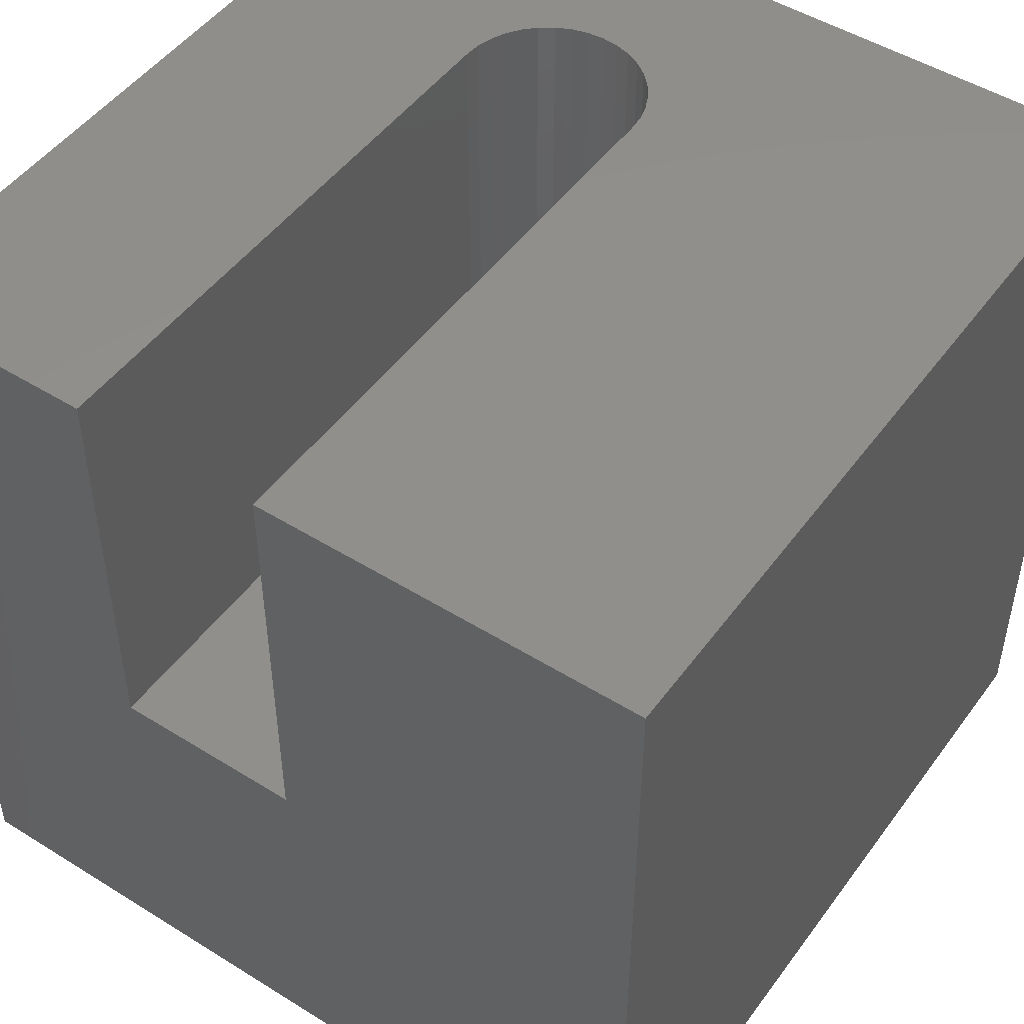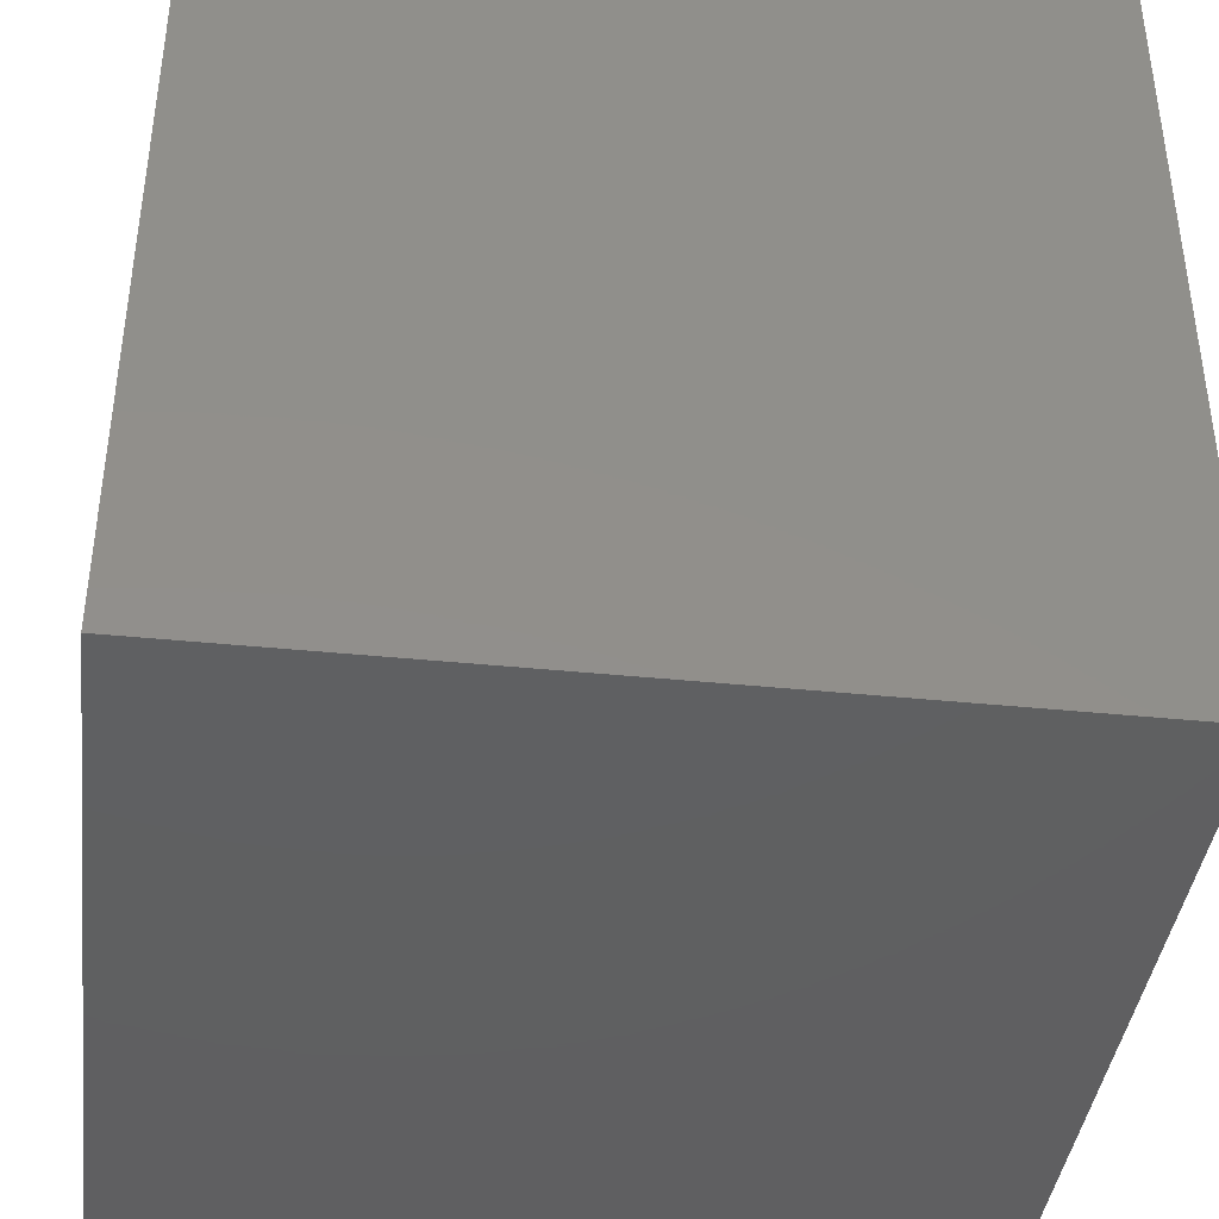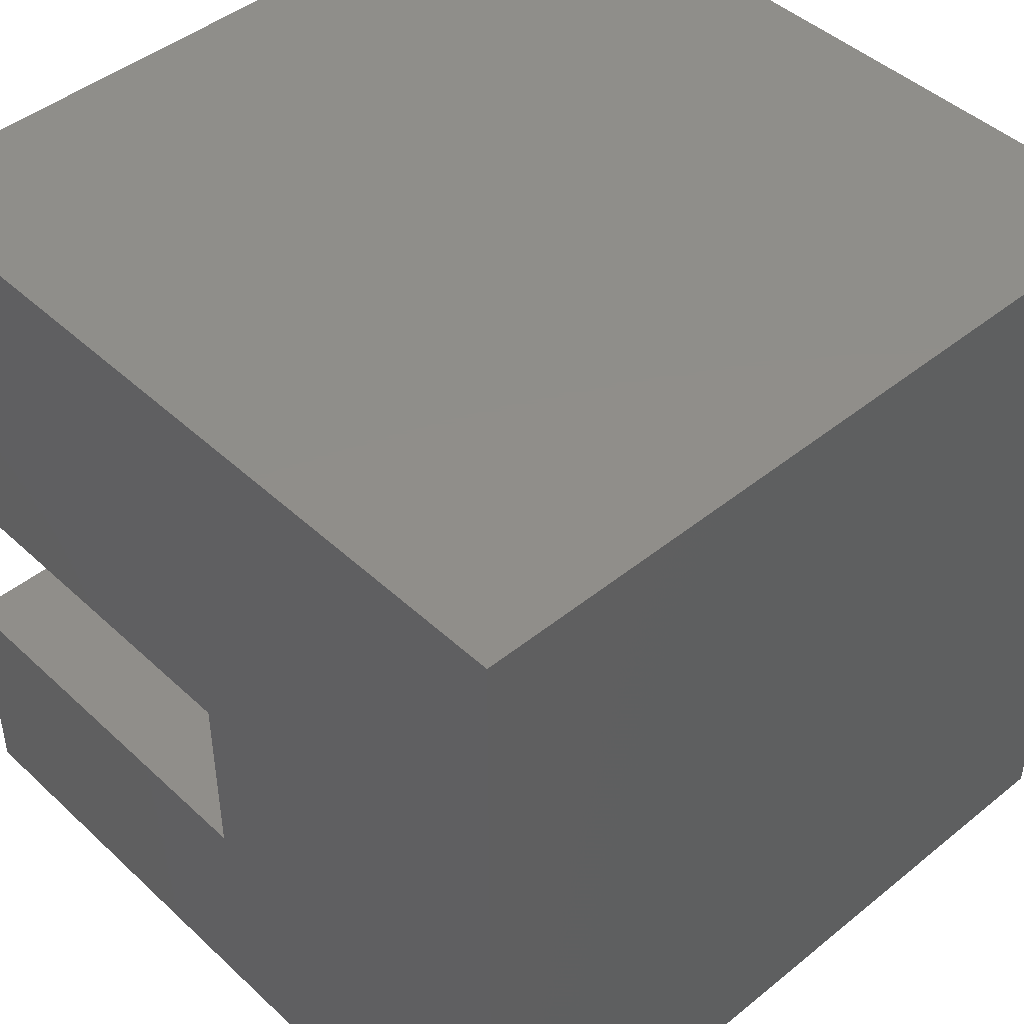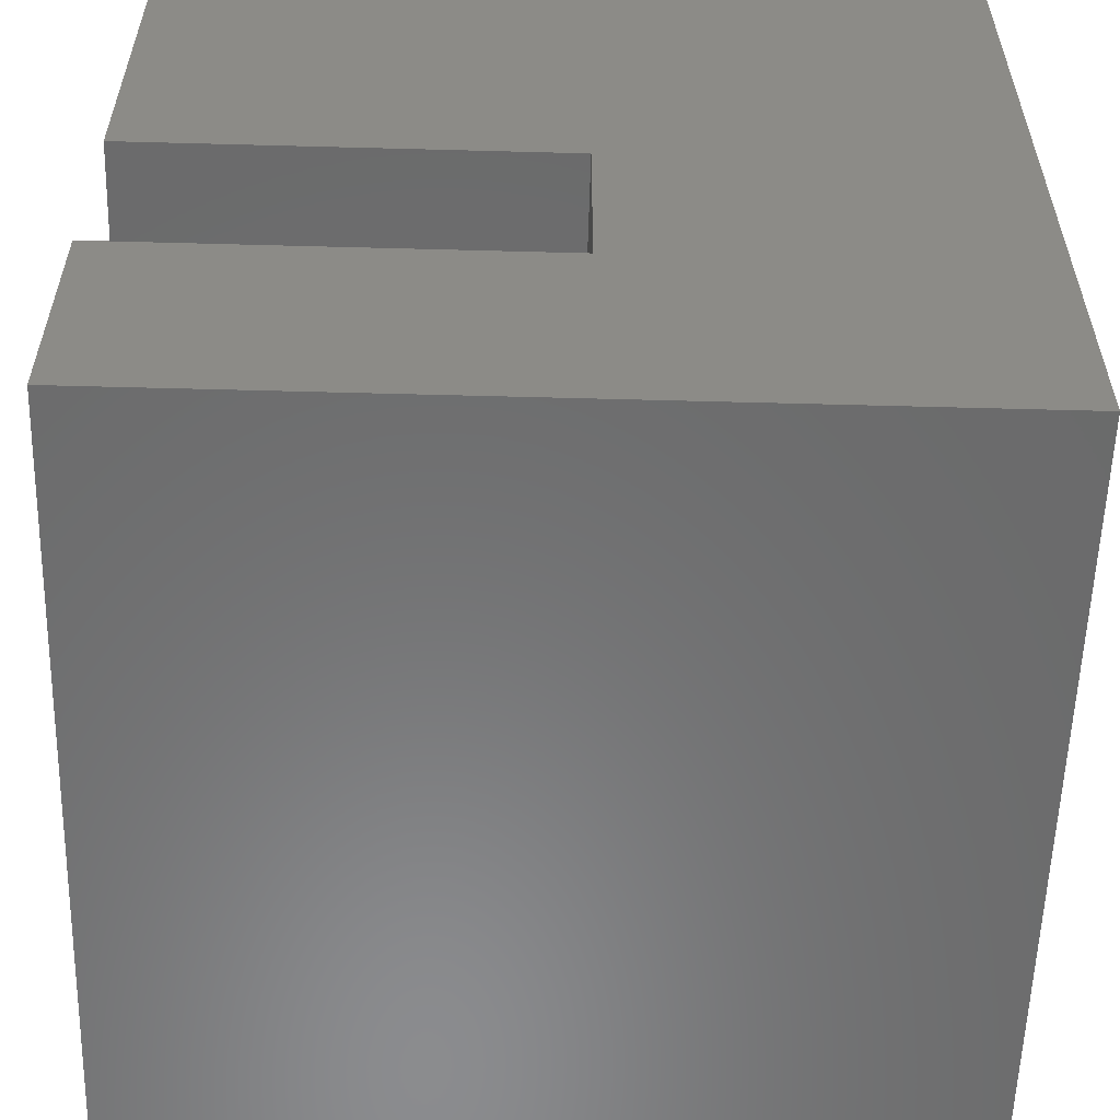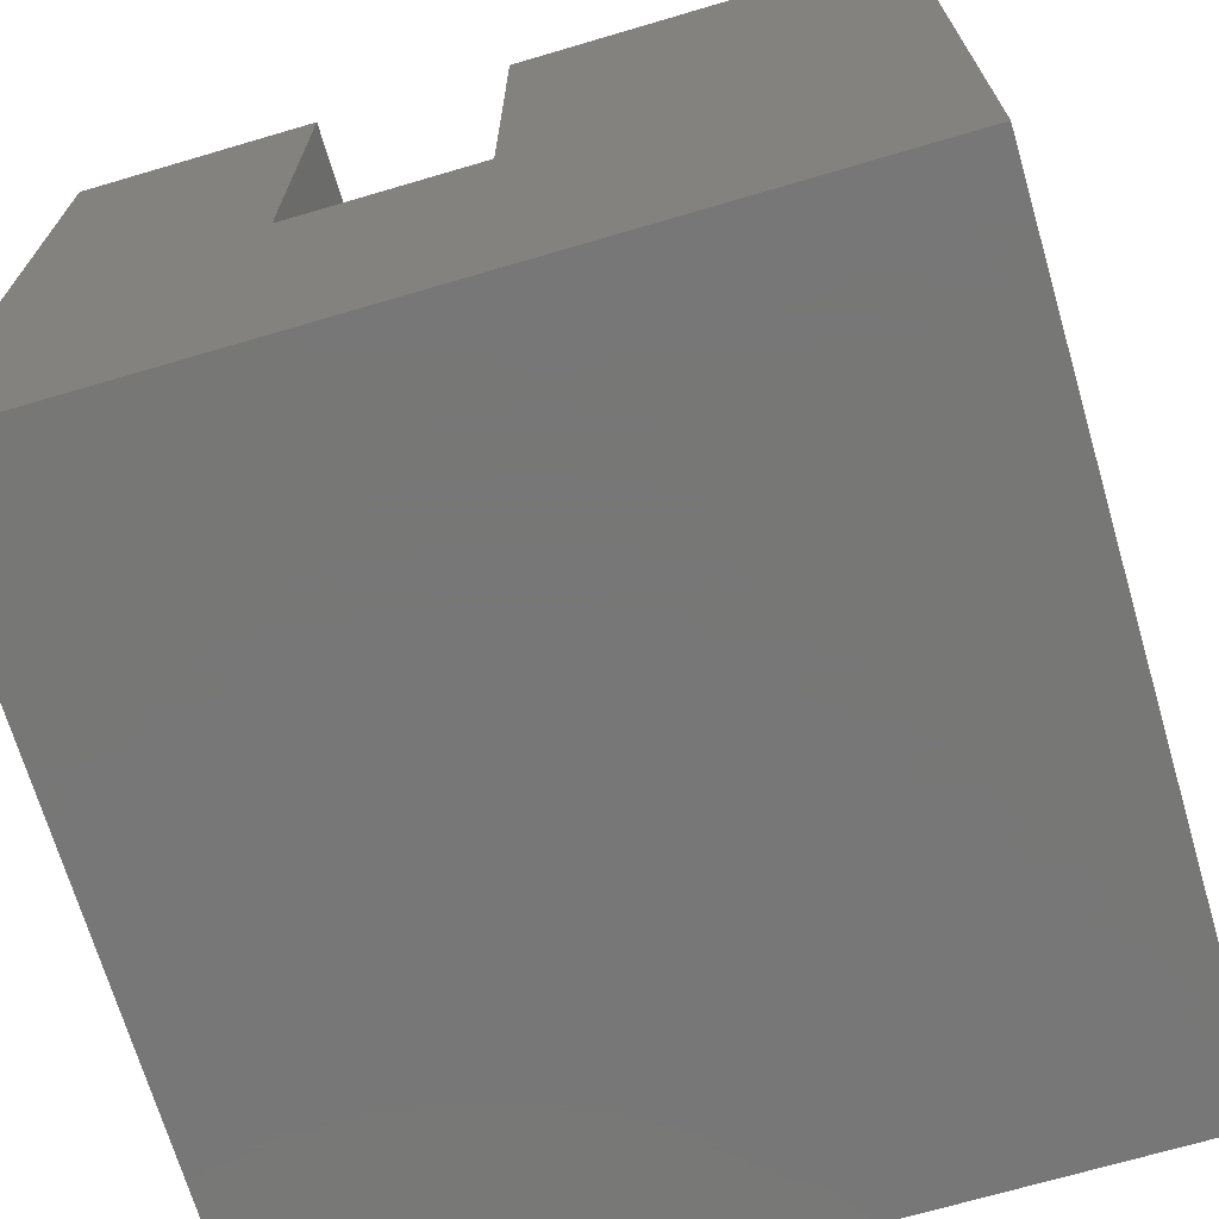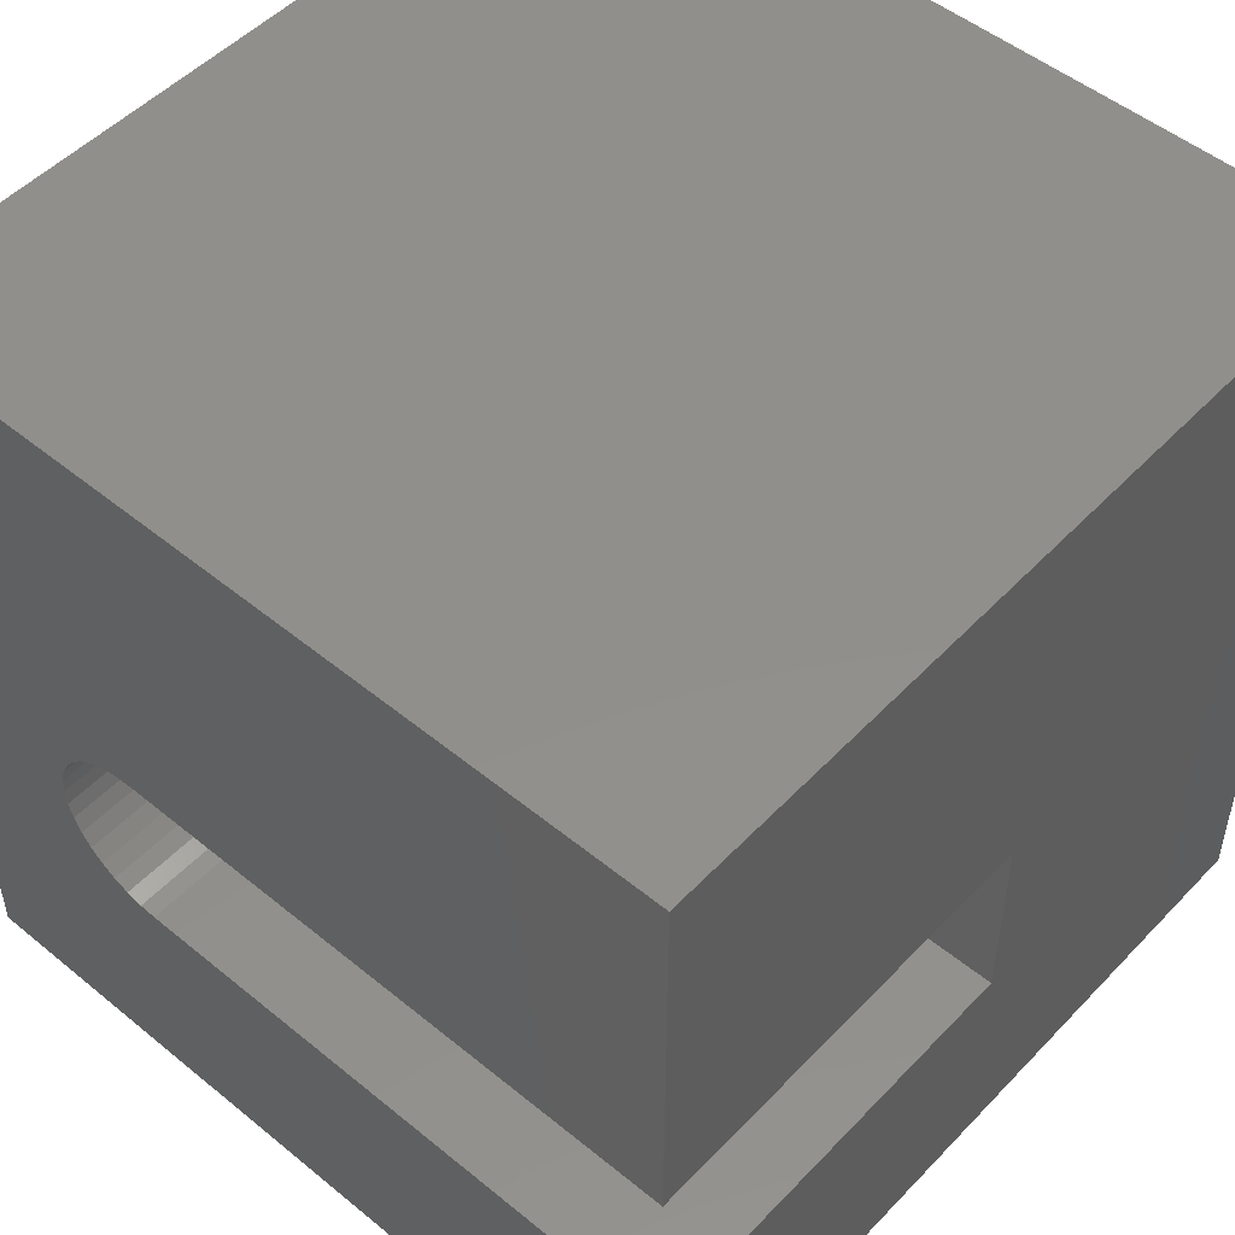
<metadata>
{"format":"stl","ext":"stl","renderer":"f3d","projection":"perspective","resolution":1024,"background":"white","views":[{"elev":48.9,"azim":124.7,"up":"+Z"},{"elev":-40.4,"azim":172.9,"up":"+Y"},{"elev":45.1,"azim":136.9,"up":"+Y"},{"elev":-57.1,"azim":88.4,"up":"+Y"},{"elev":-70.0,"azim":106.4,"up":"+Z"},{"elev":50.8,"azim":41.7,"up":"+Y"}]}
</metadata>
<code>
# stl→obj: 50 verts, 96 faces
v 0 10 10
v 0 10 0
v 0 0 10
v 0 0 0
v 2.744 2.944 10
v 2.547 2.997 10
v 2.362 3.083 10
v 2.195 3.2 10
v 2.05 3.344 10
v 1.933 3.512 10
v 1.847 3.697 10
v 10 0 10
v 10 2.926 10
v 2.948 2.926 10
v 2.05 4.85 10
v 1.933 4.683 10
v 1.847 4.498 10
v 2.195 4.995 10
v 2.362 5.112 10
v 2.547 5.198 10
v 1.794 3.894 10
v 1.776 4.097 10
v 1.794 4.301 10
v 10 5.269 10
v 10 10 10
v 2.948 5.269 10
v 2.744 5.251 10
v 10 2.926 4.807
v 10 0 0
v 10 5.269 4.807
v 10 10 0
v 2.948 2.926 4.807
v 2.948 5.269 4.807
v 1.933 3.512 4.807
v 2.05 3.344 4.807
v 2.195 3.2 4.807
v 2.362 3.083 4.807
v 2.547 2.997 4.807
v 2.744 2.944 4.807
v 1.847 4.498 4.807
v 1.794 4.301 4.807
v 1.776 4.097 4.807
v 1.847 3.697 4.807
v 2.744 5.251 4.807
v 2.547 5.198 4.807
v 2.362 5.112 4.807
v 2.195 4.995 4.807
v 2.05 4.85 4.807
v 1.933 4.683 4.807
v 1.794 3.894 4.807
f 1 2 3
f 3 2 4
f 5 6 3
f 3 6 7
f 3 7 8
f 8 9 3
f 3 9 10
f 3 10 11
f 12 13 3
f 3 13 14
f 3 14 5
f 15 1 16
f 16 1 17
f 15 18 1
f 1 18 19
f 1 19 20
f 11 21 3
f 3 21 22
f 3 22 1
f 1 22 23
f 1 23 17
f 24 25 26
f 26 25 1
f 26 1 27
f 27 1 20
f 13 12 28
f 28 12 29
f 28 29 30
f 30 29 31
f 30 31 24
f 24 31 25
f 2 31 4
f 4 31 29
f 25 31 1
f 1 31 2
f 29 12 4
f 4 12 3
f 28 30 32
f 32 30 33
f 34 35 33
f 33 35 36
f 33 36 37
f 37 38 33
f 33 38 39
f 33 39 32
f 40 41 42
f 34 33 43
f 43 33 44
f 43 44 45
f 45 46 43
f 43 46 47
f 43 47 48
f 48 49 43
f 43 49 40
f 43 40 50
f 50 40 42
f 28 32 13
f 13 32 14
f 33 26 27
f 33 27 44
f 44 27 20
f 44 20 45
f 45 20 19
f 45 19 46
f 46 19 18
f 46 18 47
f 47 18 15
f 47 15 48
f 48 15 16
f 48 16 49
f 49 16 17
f 49 17 40
f 40 17 23
f 40 23 41
f 41 23 22
f 41 22 42
f 42 22 21
f 42 21 50
f 50 21 11
f 50 11 43
f 43 11 10
f 43 10 34
f 34 10 9
f 34 9 35
f 35 9 8
f 35 8 36
f 36 8 7
f 36 7 37
f 37 7 6
f 37 6 38
f 38 6 5
f 38 5 39
f 39 5 14
f 39 14 32
f 33 30 26
f 26 30 24

</code>
